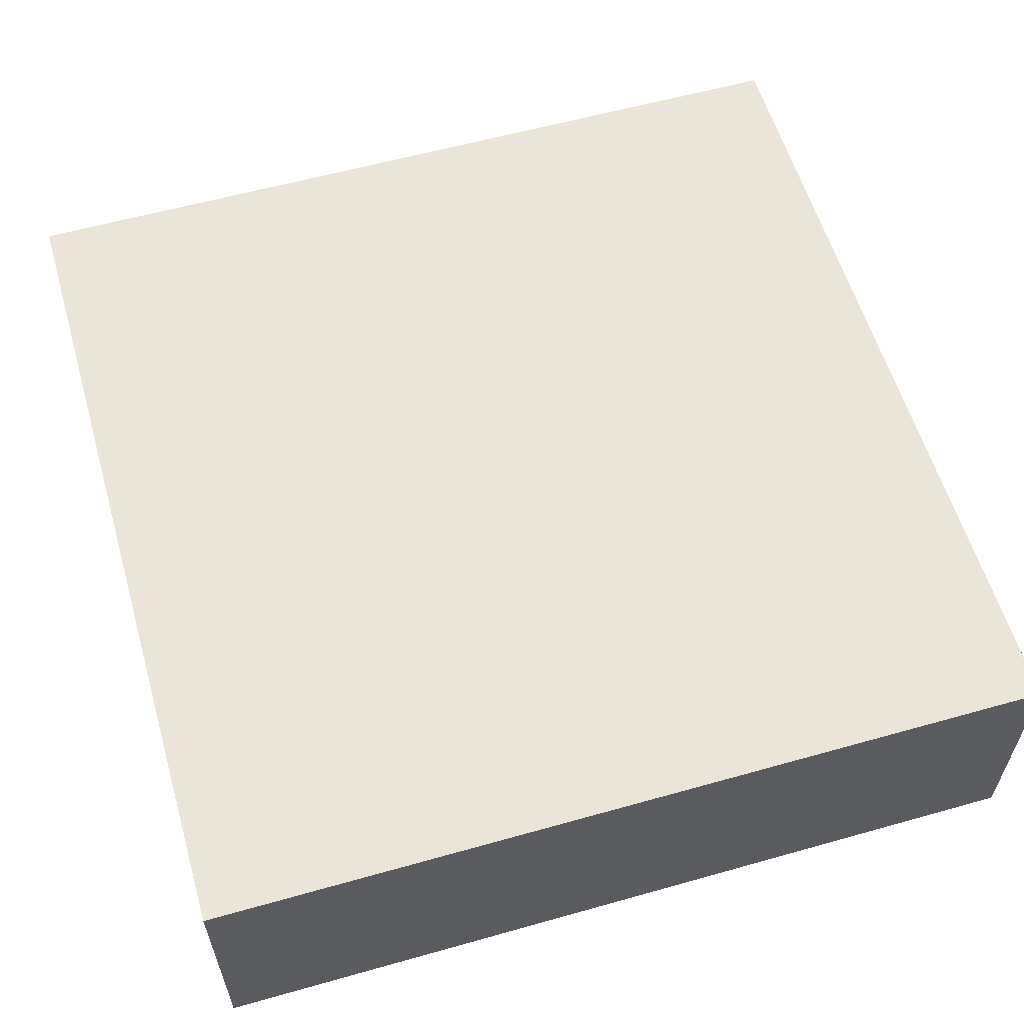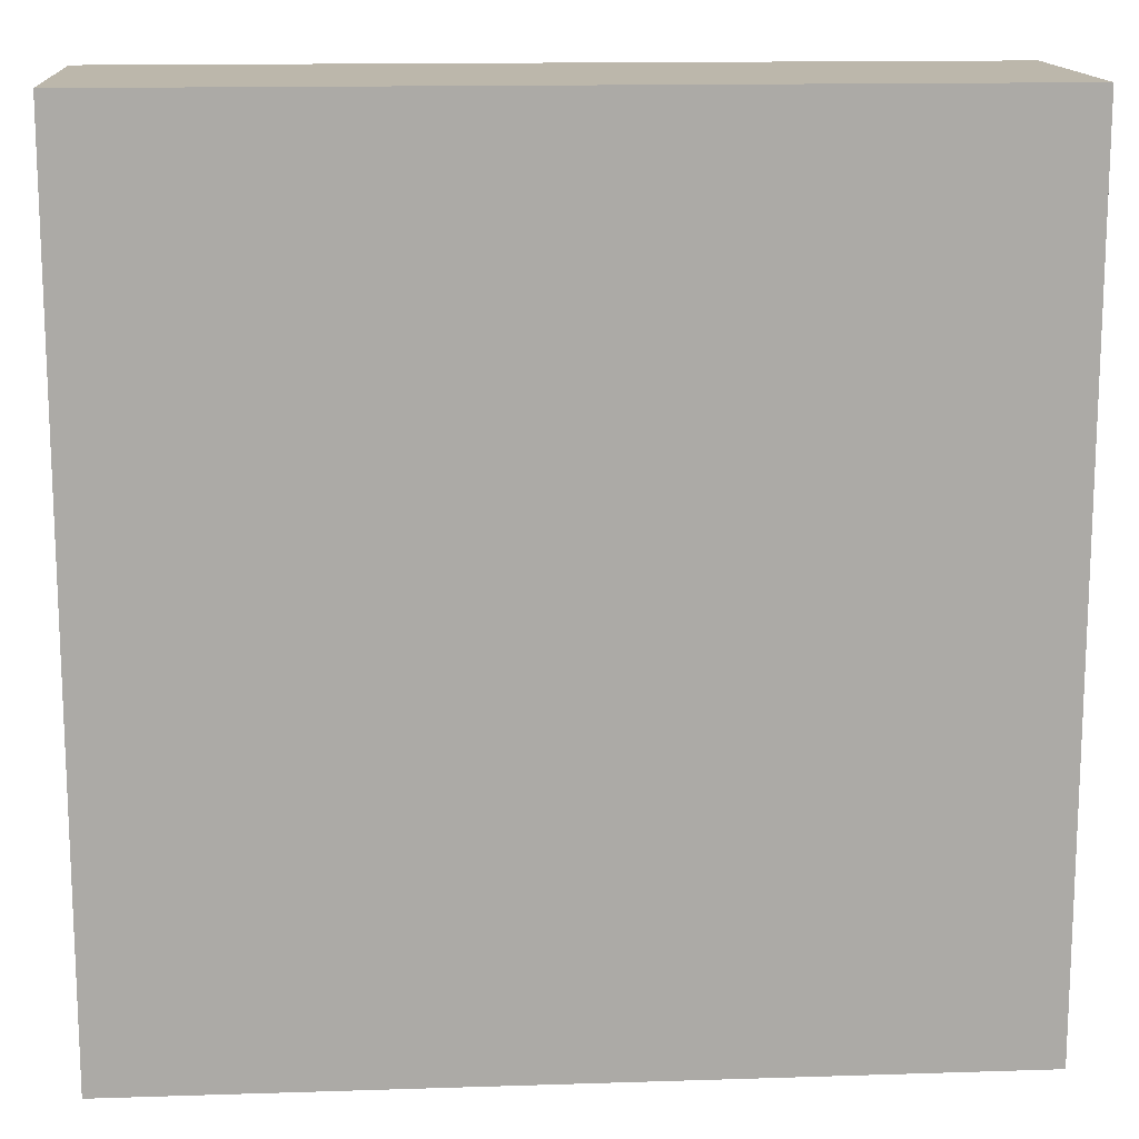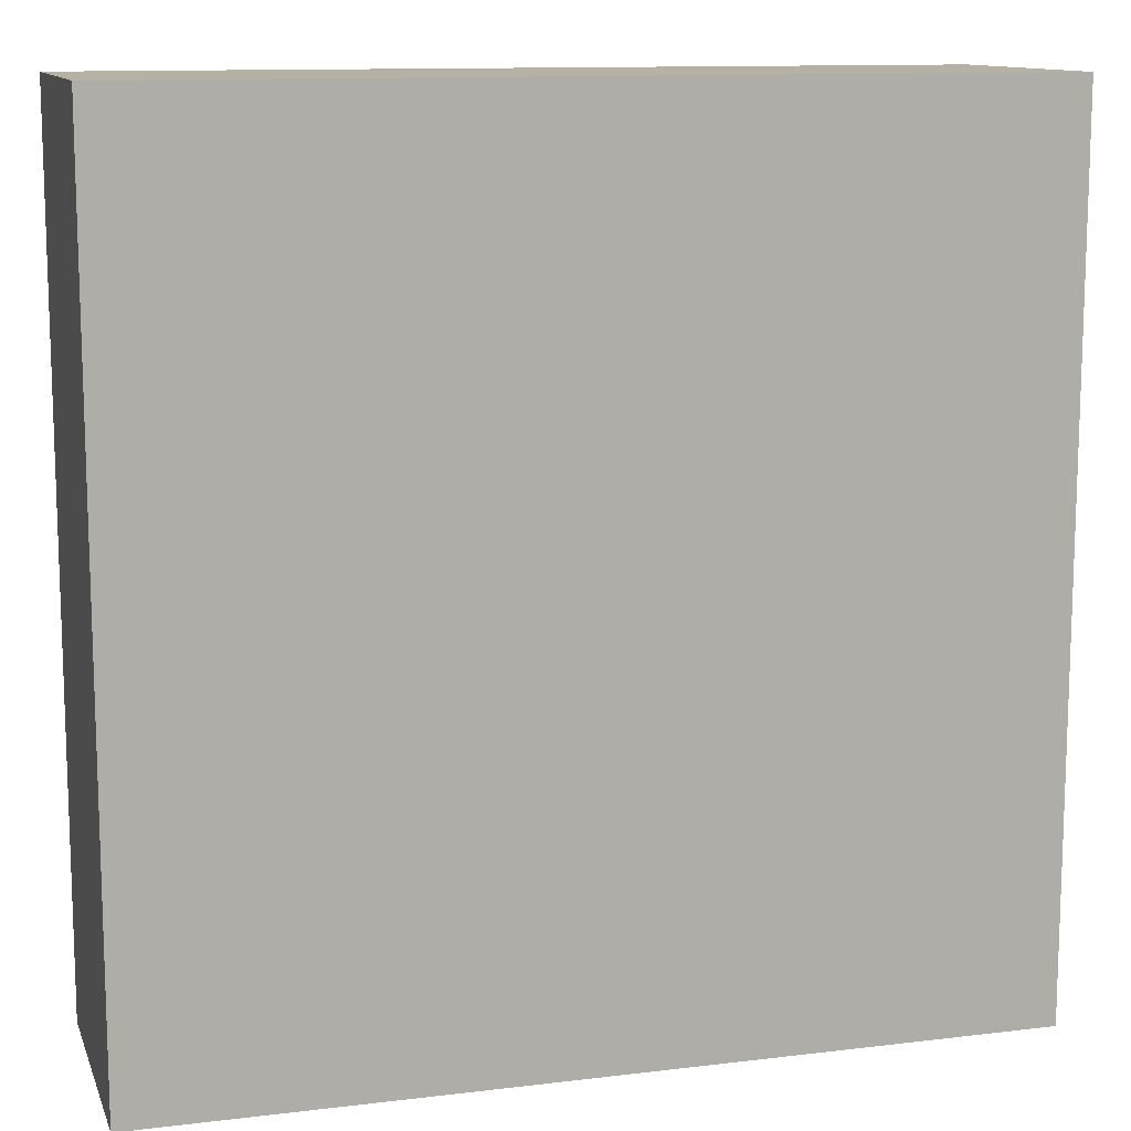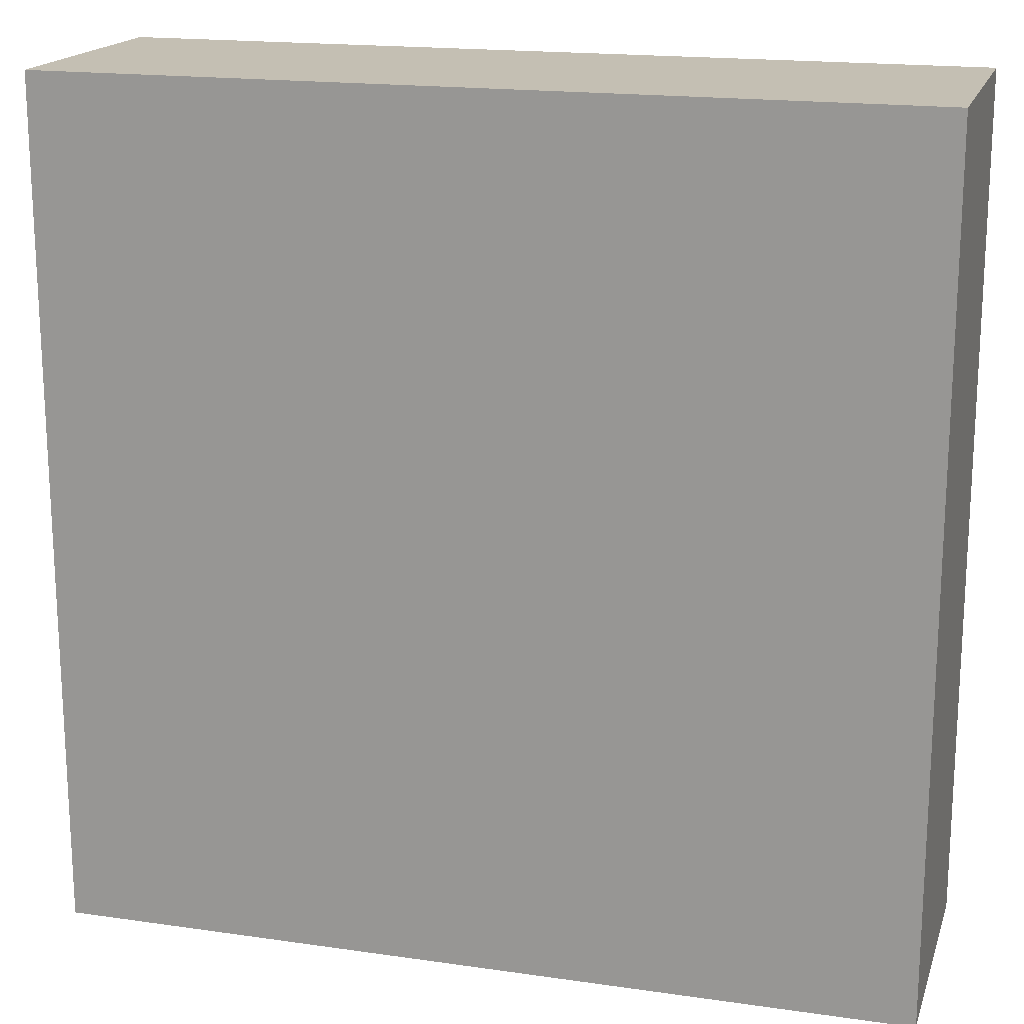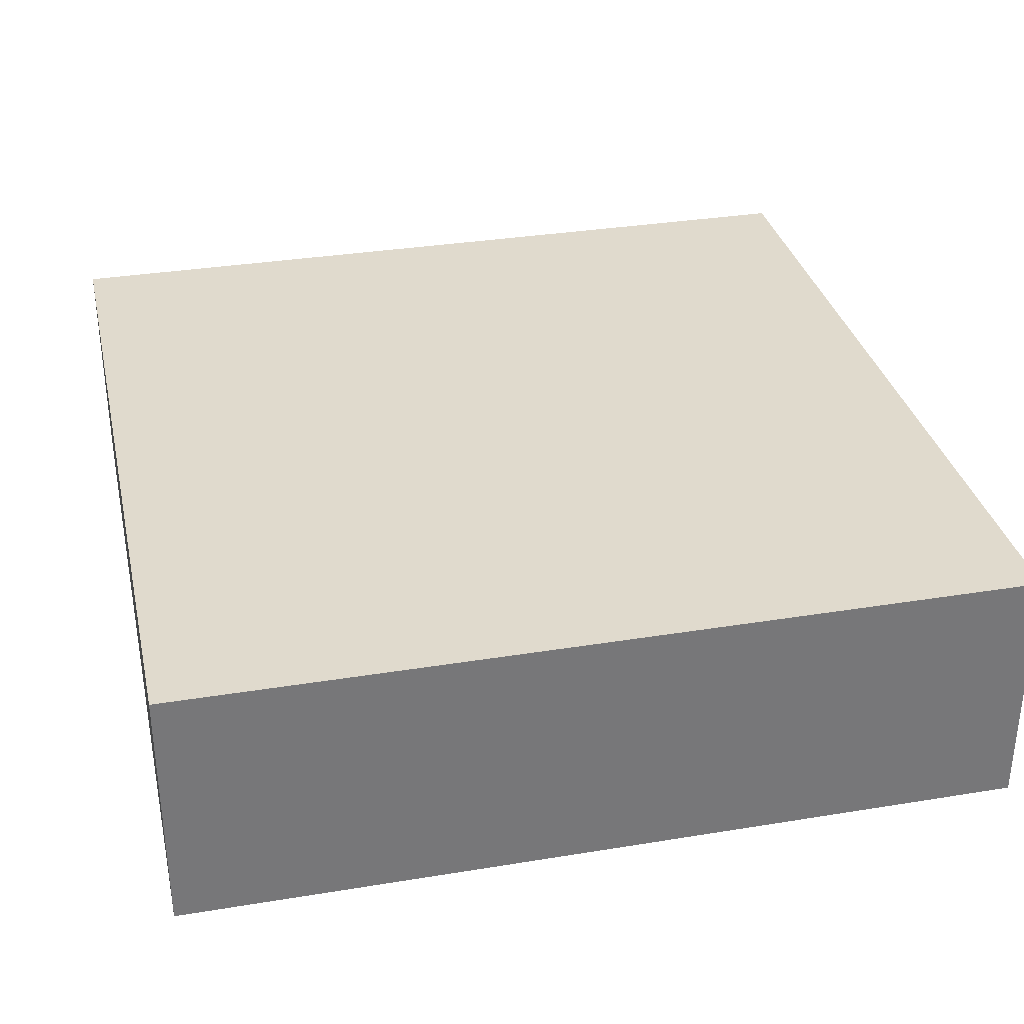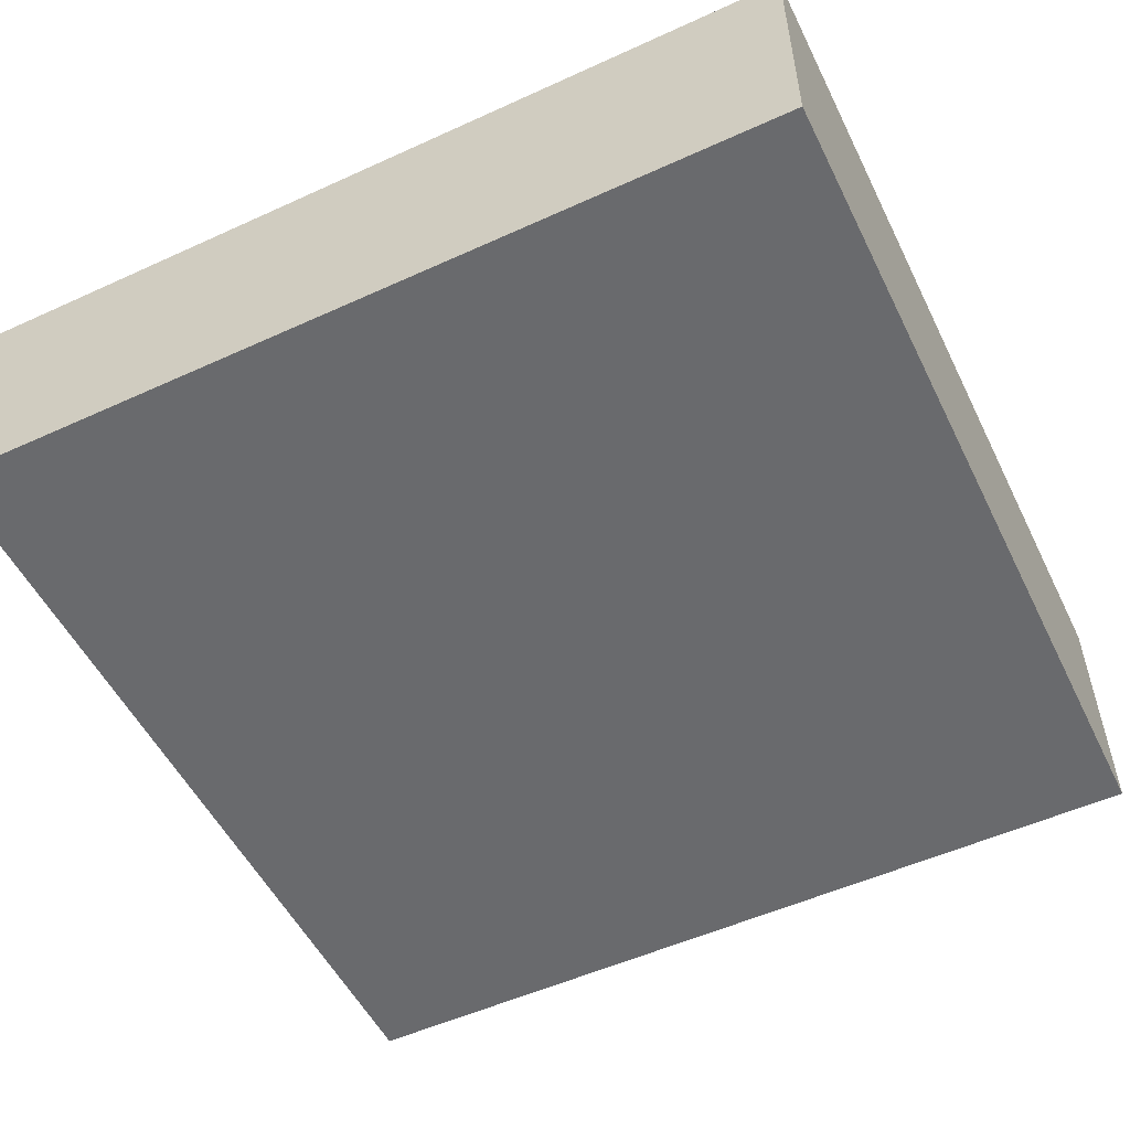
<metadata>
{"format":"obj","ext":"obj","renderer":"f3d","projection":"perspective","resolution":1024,"background":"white","views":[{"elev":58.7,"azim":73.8,"up":"+Z"},{"elev":14.4,"azim":-4.0,"up":"+Y"},{"elev":11.9,"azim":163.9,"up":"+Y"},{"elev":17.8,"azim":-164.2,"up":"+Y"},{"elev":33.1,"azim":167.3,"up":"+Z"},{"elev":-53.1,"azim":-154.0,"up":"+Z"}]}
</metadata>
<code>
o Panel
v 1 -1 0.3
v 1 1 0.3
v -1 -1 0.3
v -1 1 0.3
v 1 -1 -0.3
v 1 1 -0.3
v -1 -1 -0.3
v -1 1 -0.3
g culln
f 2 3 1
g culle
f 4 7 3
g culls
f 8 5 7
g cullw
f 6 1 5
g culld
f 7 1 3
g cullu
f 4 6 8
g culln
f 2 4 3
g culle
f 4 8 7
g culls
f 8 6 5
g cullw
f 6 2 1
g culld
f 7 5 1
g cullu
f 4 2 6

</code>
